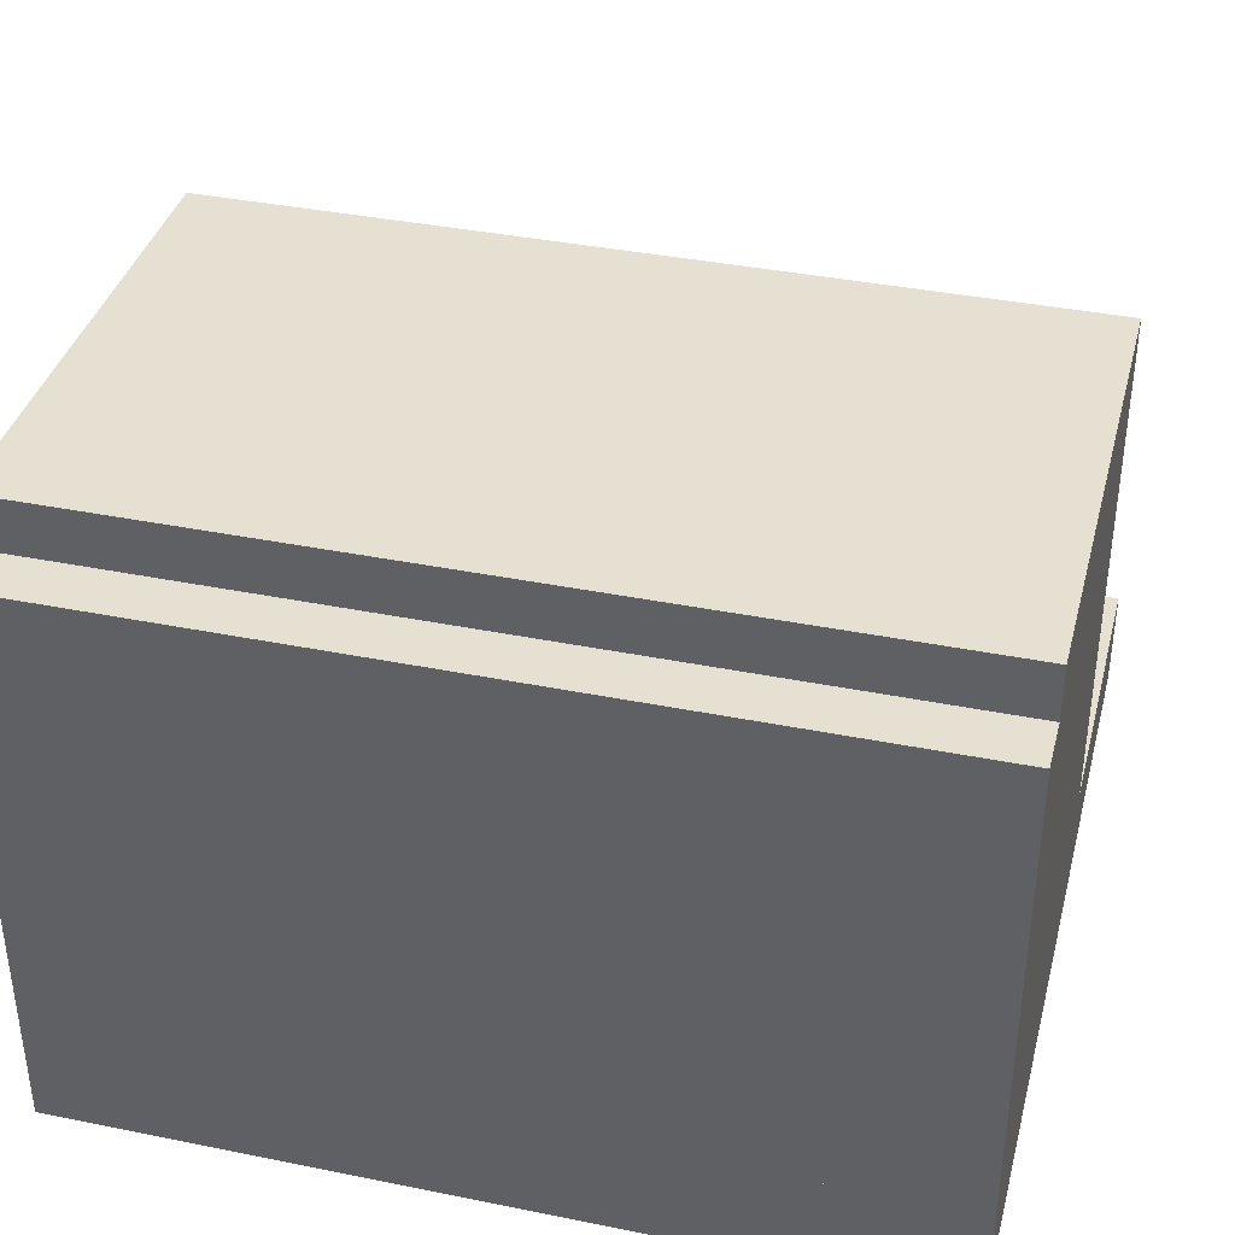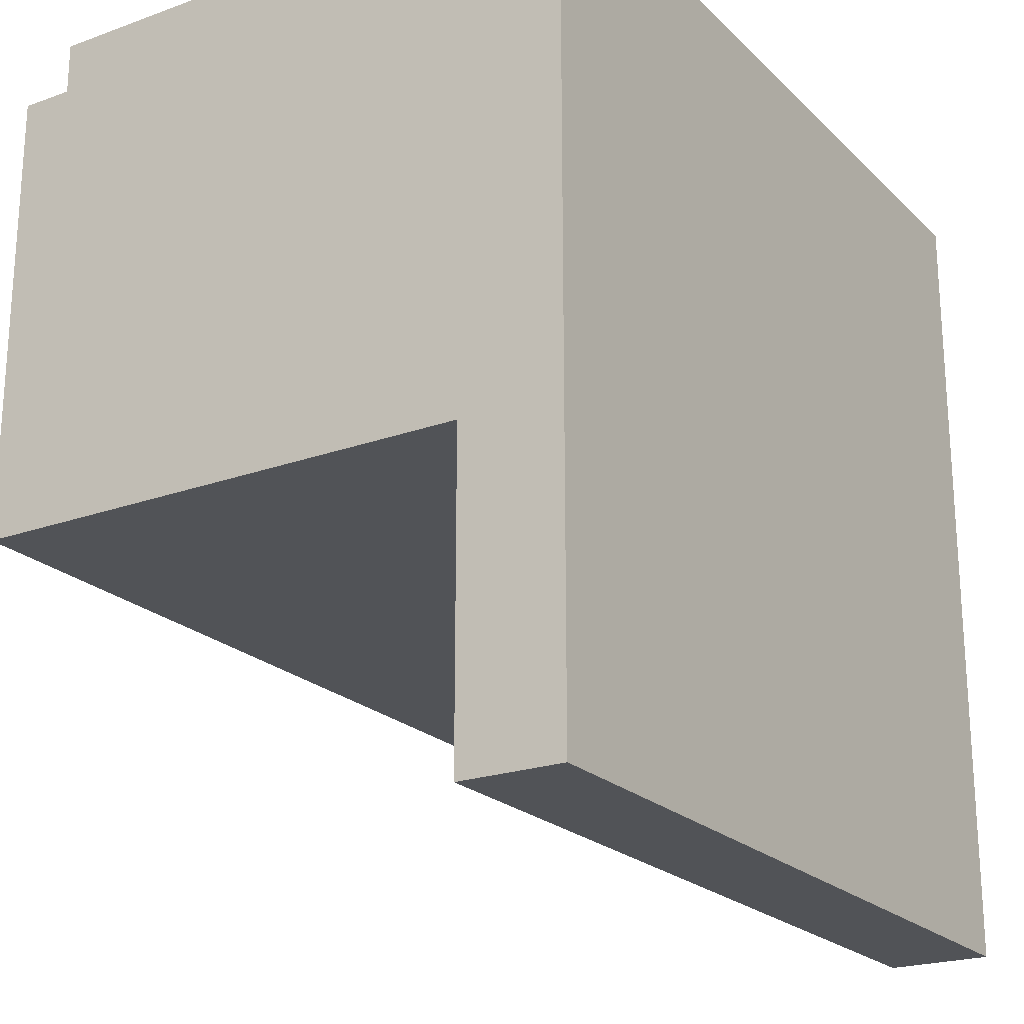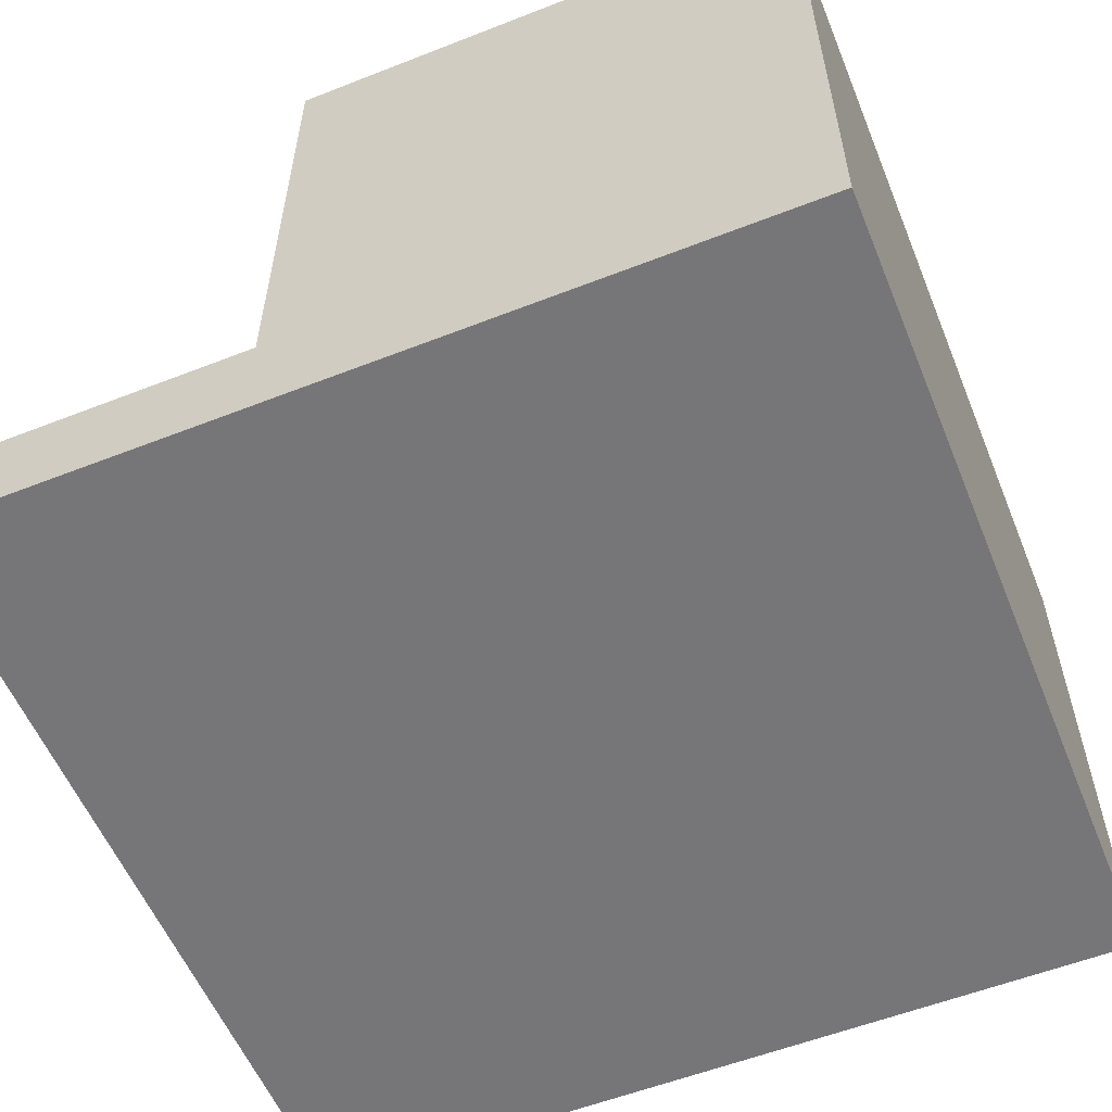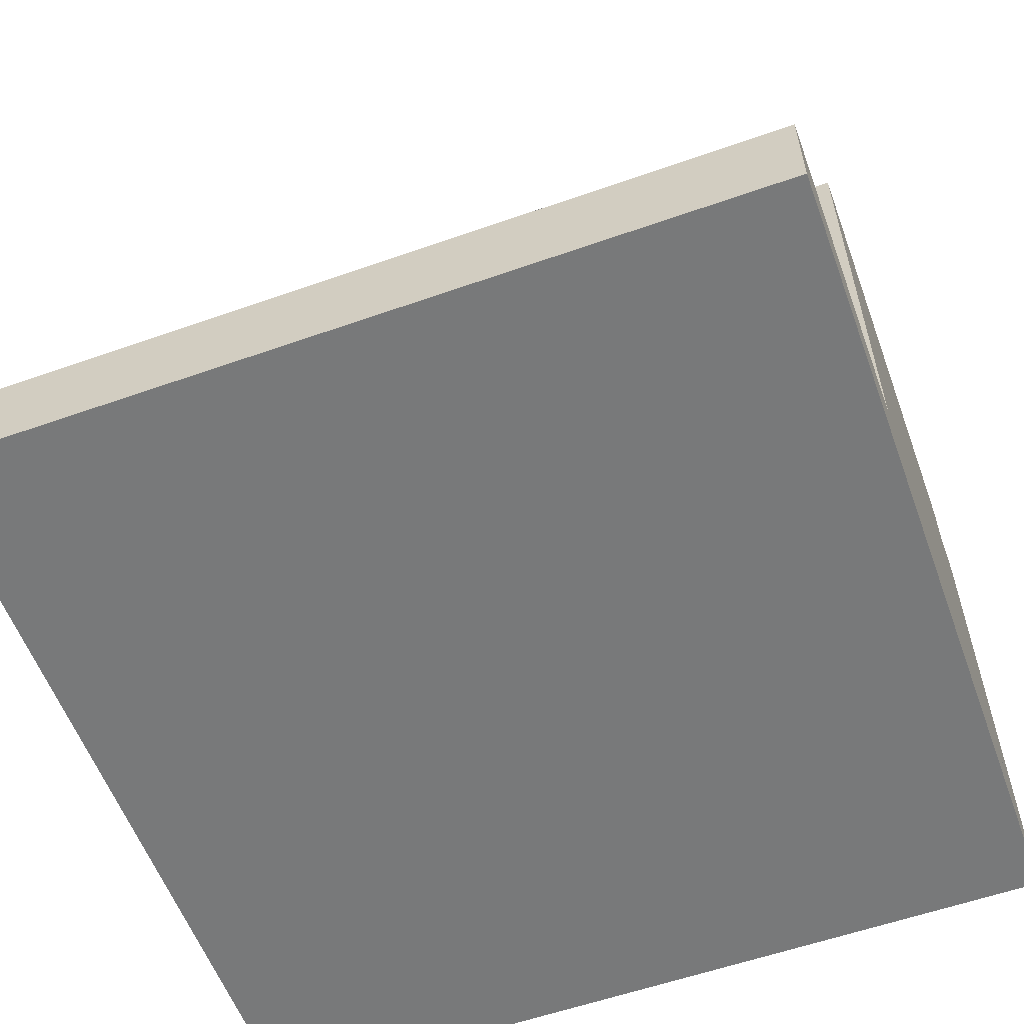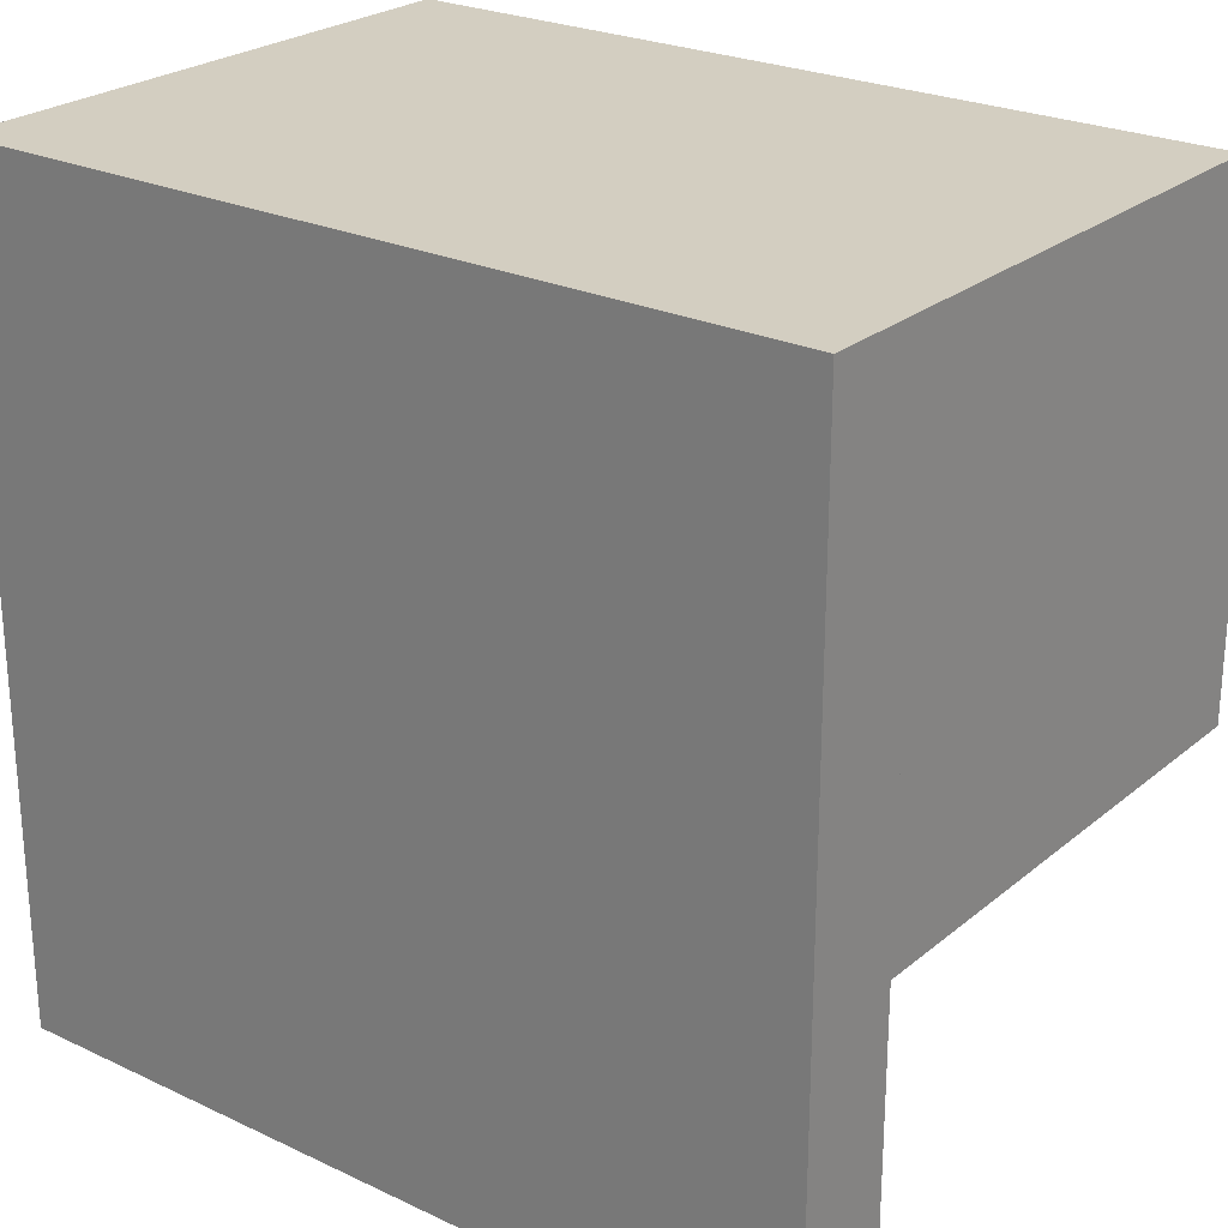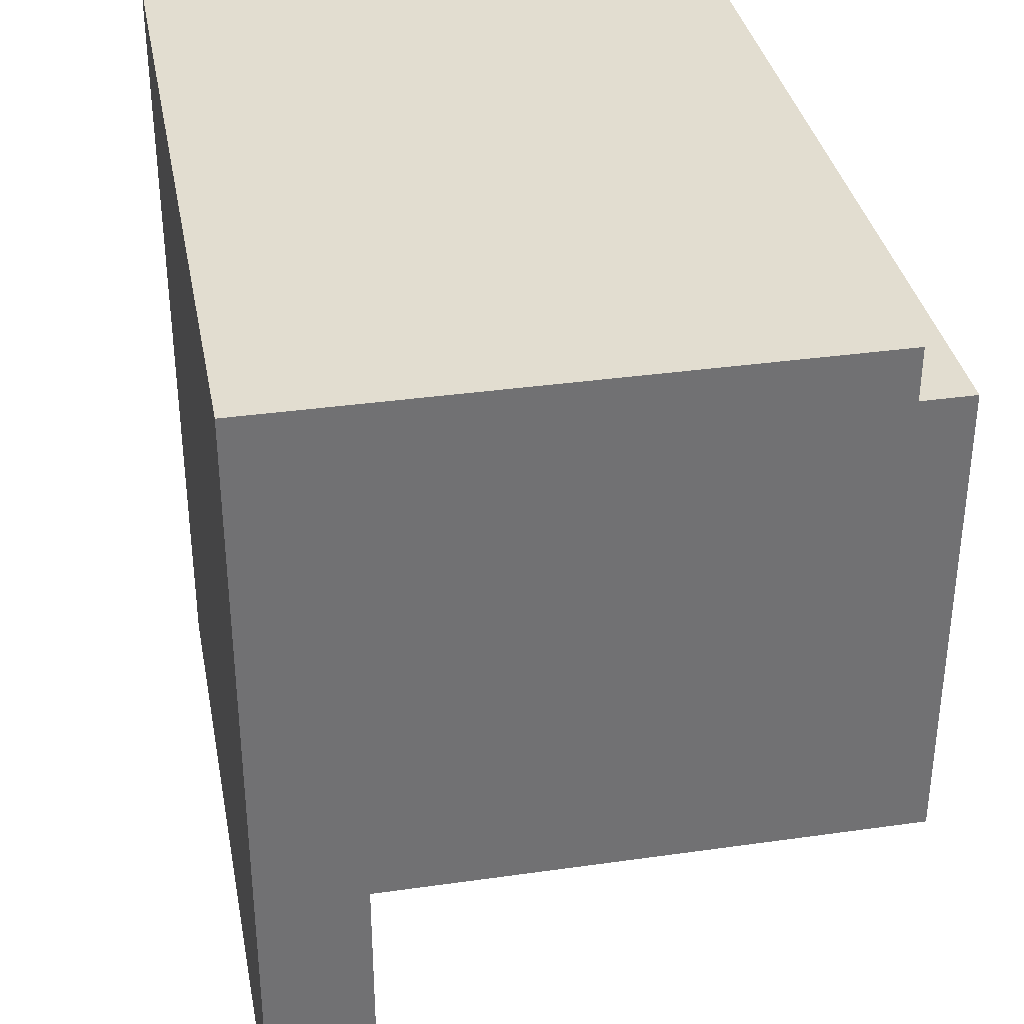
<metadata>
{"format":"obj","ext":"obj","renderer":"f3d","projection":"perspective","resolution":1024,"background":"white","views":[{"elev":37.8,"azim":14.4,"up":"+Y"},{"elev":-22.0,"azim":-57.8,"up":"+Z"},{"elev":-56.9,"azim":-67.8,"up":"+Y"},{"elev":-57.7,"azim":-159.9,"up":"+Y"},{"elev":24.9,"azim":37.4,"up":"+Z"},{"elev":35.1,"azim":79.3,"up":"+Z"}]}
</metadata>
<code>
o cube
v 0.5 0.1875 0.5
v 0.5 0.1875 0.4375
v 0.5 -0.375 0.5
v 0.5 -0.375 0.4375
v -0.5 0.1875 0.4375
v -0.5 0.1875 0.5
v -0.5 -0.375 0.4375
v -0.5 -0.375 0.5
f 4 7 5 2
f 3 4 2 1
f 8 3 1 6
f 7 8 6 5
f 6 1 2 5
f 7 4 3 8
o cube
v 0.5 -0.375 0.5
v 0.5 -0.375 -0.5
v 0.5 -0.5 0.5
v 0.5 -0.5 -0.5
v -0.5 -0.375 -0.5
v -0.5 -0.375 0.5
v -0.5 -0.5 -0.5
v -0.5 -0.5 0.5
f 12 15 13 10
f 11 12 10 9
f 16 11 9 14
f 15 16 14 13
f 14 9 10 13
f 15 12 11 16
o cube
v 0.5 0.25 0.4375
v 0.5 0.25 -0.125
v 0.5 -0.375 0.4375
v 0.5 -0.375 -0.125
v -0.5 0.25 -0.125
v -0.5 0.25 0.4375
v -0.5 -0.375 -0.125
v -0.5 -0.375 0.4375
f 20 23 21 18
f 19 20 18 17
f 24 19 17 22
f 23 24 22 21
f 22 17 18 21
f 23 20 19 24

</code>
